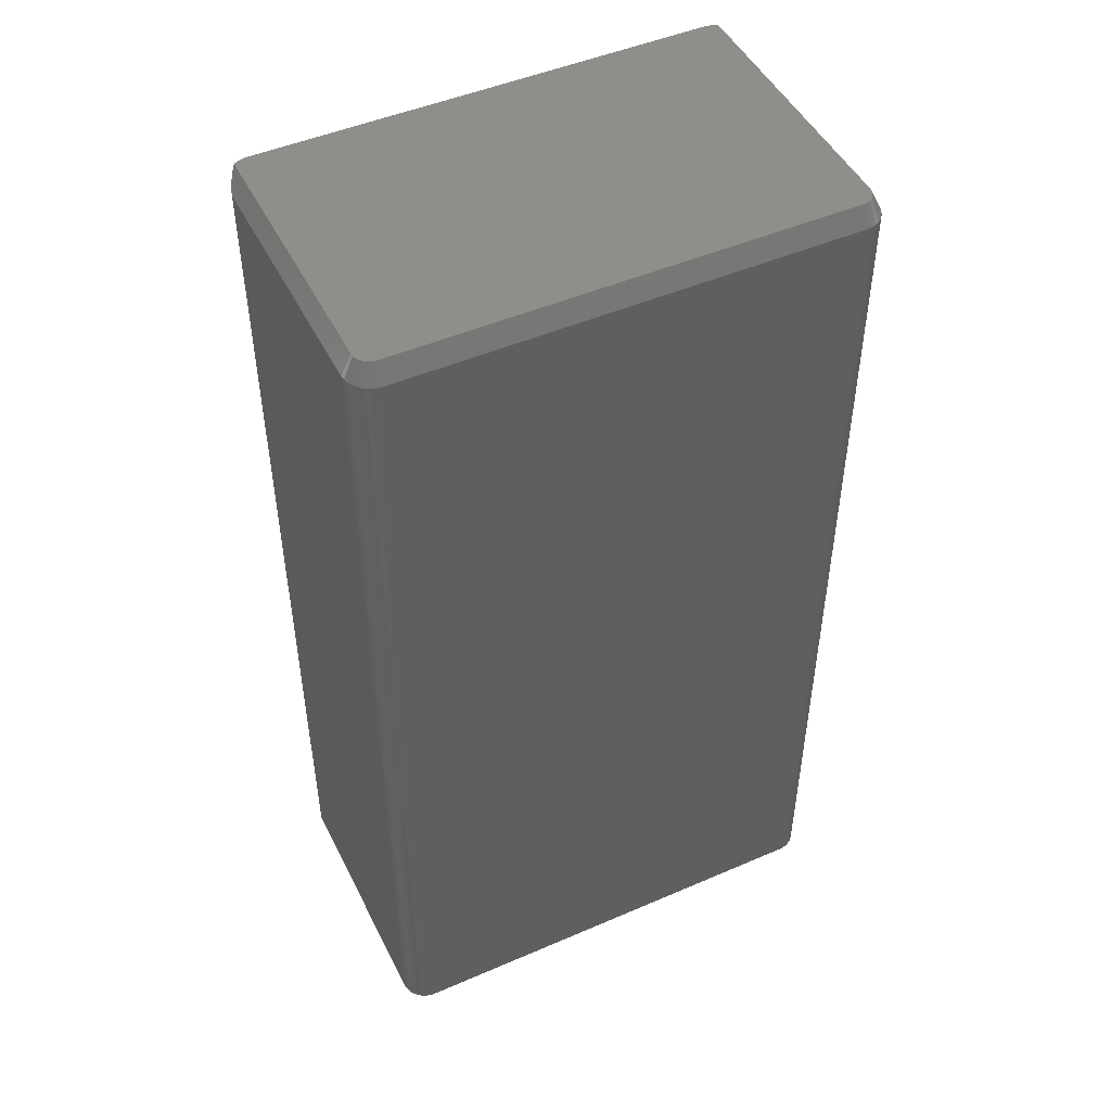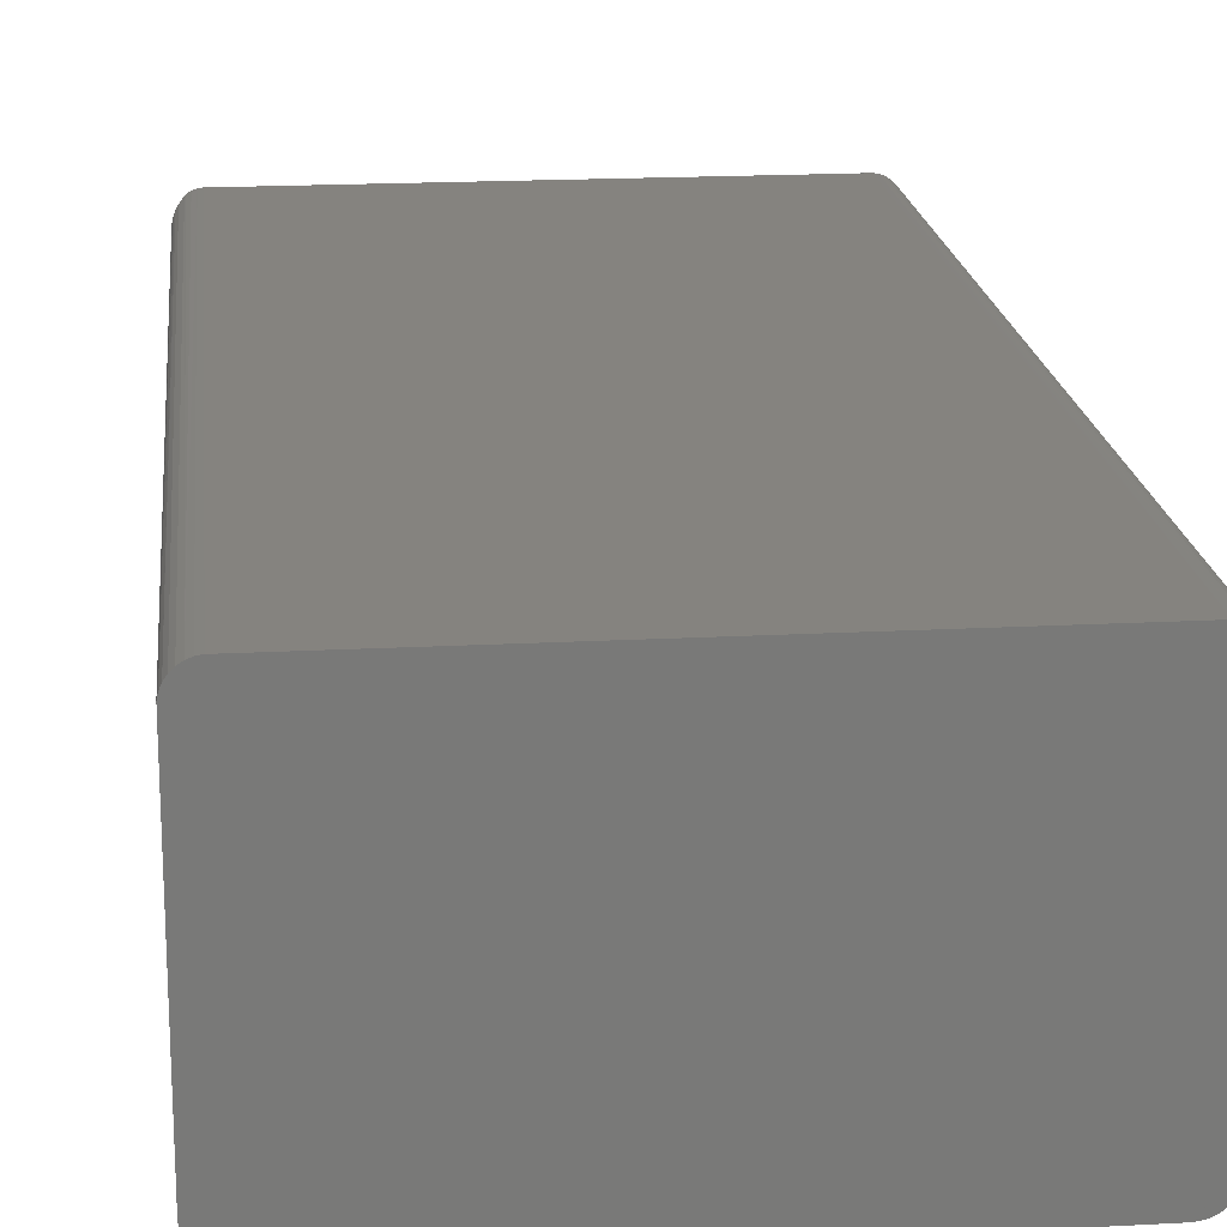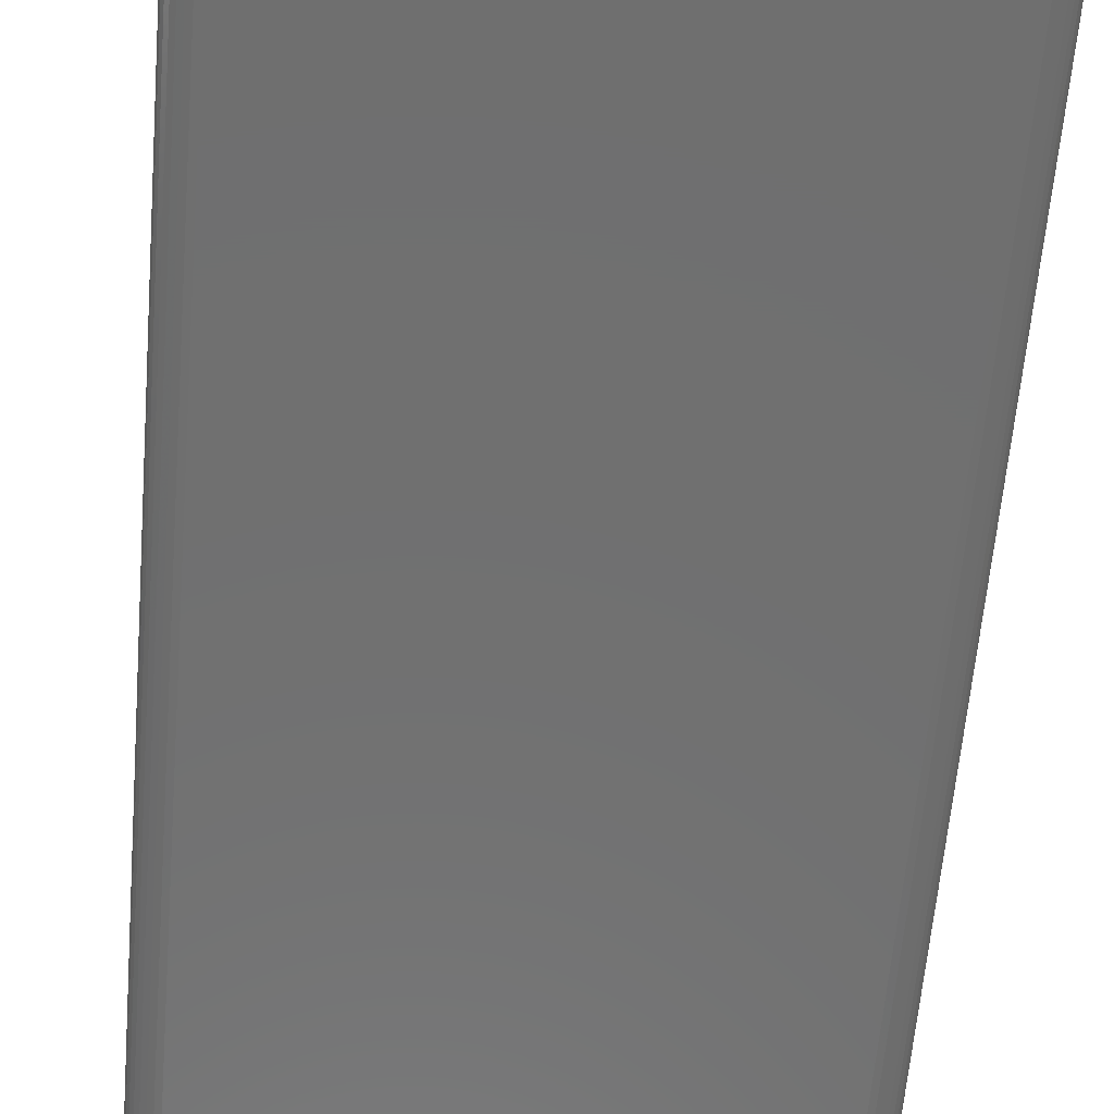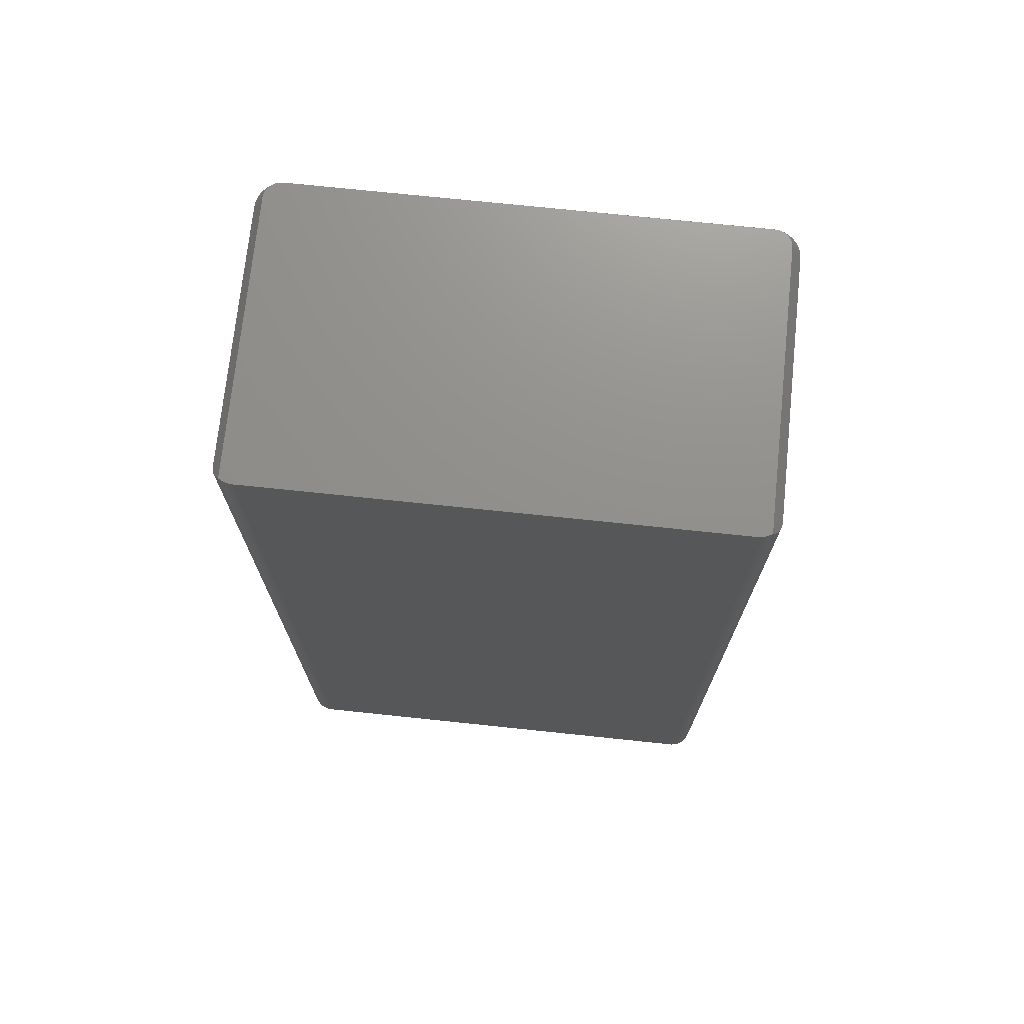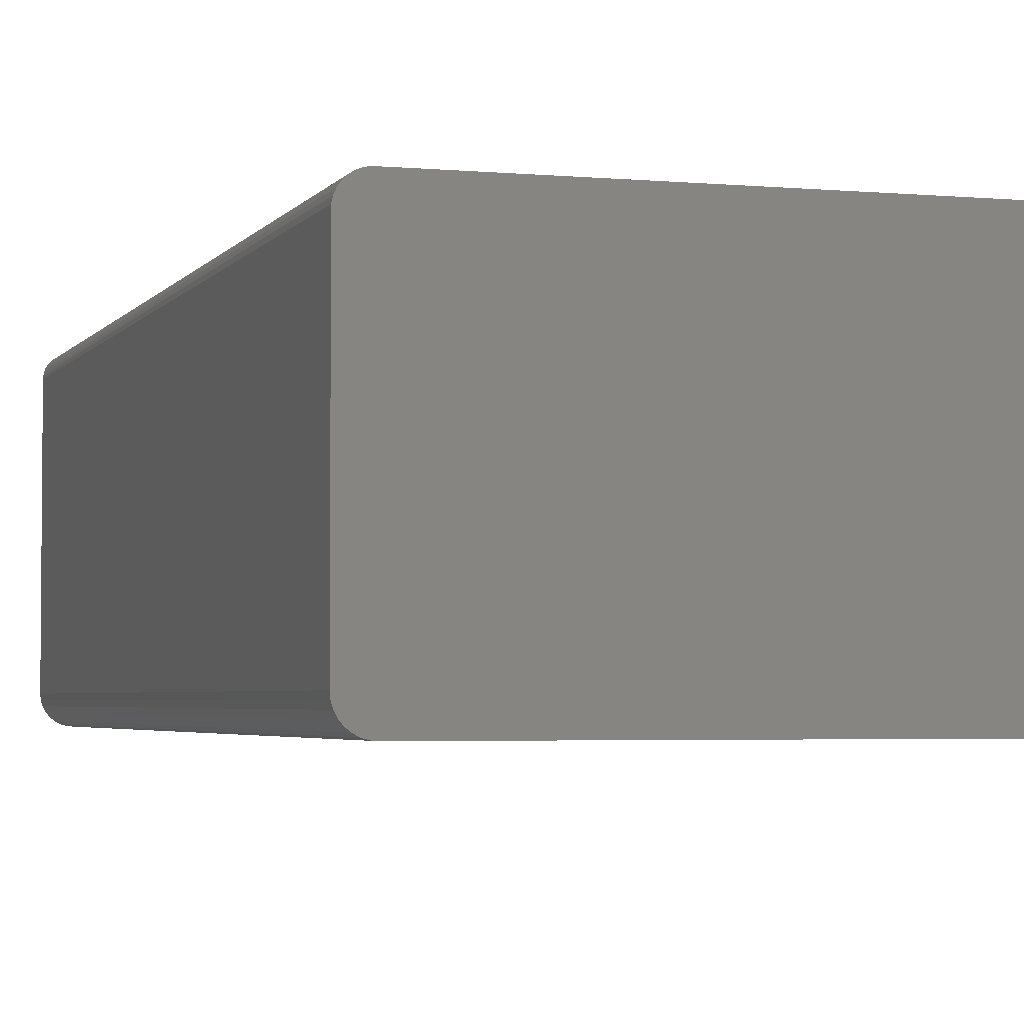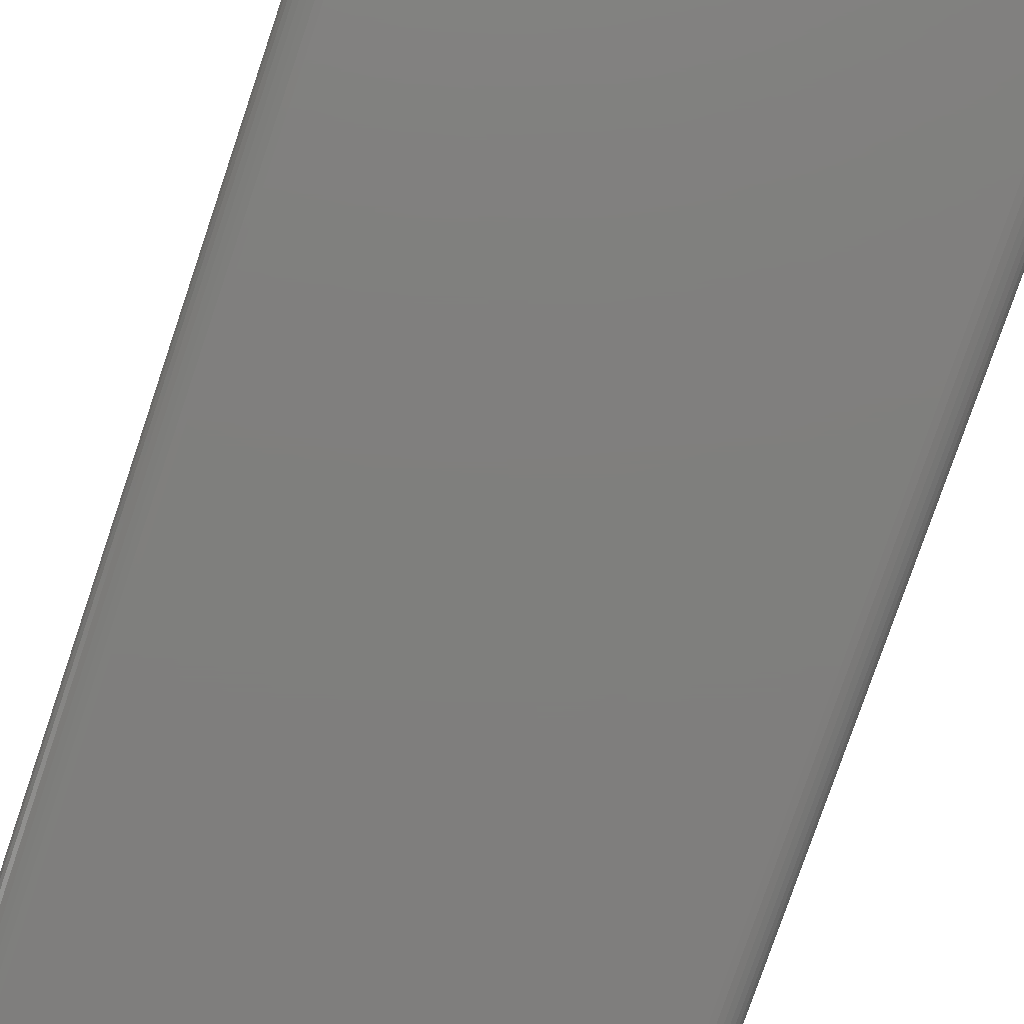
<metadata>
{"format":"stl","ext":"stl","renderer":"f3d","projection":"perspective","resolution":1024,"background":"white","views":[{"elev":48.1,"azim":154.2,"up":"+Y"},{"elev":18.6,"azim":-5.9,"up":"+Z"},{"elev":-61.8,"azim":175.2,"up":"+Z"},{"elev":72.6,"azim":6.0,"up":"+Y"},{"elev":-3.4,"azim":-17.5,"up":"+Z"},{"elev":-78.9,"azim":-18.8,"up":"+Z"}]}
</metadata>
<code>
# stl→obj: 99 verts, 194 faces
v 0.3734 1.031e-18 0.002947
v 0.01072 9.389e-19 0.001289
v 0.3701 1.027e-18 0.002878
v 0.02056 1.187e-17 0.002878
v 0.3799 9.389e-19 0.001289
v 0.007812 8.461e-19 -0.0003834
v 0.3828 8.461e-19 -0.0003834
v 0.0172 1.031e-18 0.002947
v 0.01389 1.001e-18 0.002411
v 0.3767 1.001e-18 0.002411
v 0.3807 -3.931e-19 -0.218
v 0.00952 -3.538e-19 -0.2173
v 0.3818 -2.708e-19 -0.2158
v 0.01079 -4.548e-19 -0.2191
v 0.01237 -5.42e-19 -0.2207
v 0.3791 -5.003e-19 -0.22
v 0.01419 -6.128e-19 -0.222
v 0.3771 -5.883e-19 -0.2215
v 0.3749 -6.537e-19 -0.2227
v 0.3726 -6.94e-19 -0.2234
v 0.3701 -7.076e-19 -0.2237
v 0.02056 -7.076e-19 -0.2237
v 0.01835 -6.968e-19 -0.2235
v 0.0162 -6.649e-19 -0.2229
v 0.008581 -2.42e-19 -0.2153
v 0.008006 -1.229e-19 -0.2132
v 0.3826 -1.38e-19 -0.2134
v 0.007812 2.842e-25 -0.2109
v 0.3828 -6.752e-26 -0.2109
v 1.4e-17 -0.01562 -0.01357
v 7.132e-34 -0.01562 -0.2109
v 1.4e-17 -0.75 -0.01357
v 7.132e-34 -0.75 -0.2109
v 0.007079 -0.001467 -0.0009253
v 0.009933 -0.75 0.0009021
v 0.0007566 -0.75 -0.009999
v 0.0002169 -0.01519 -0.01213
v 0.0005273 -0.01457 -0.01078
v 0.0009608 -0.0137 -0.009391
v 0.002195 -0.75 -0.006645
v 0.001464 -0.0127 -0.008124
v 0.002307 -0.01101 -0.006445
v 0.004261 -0.75 -0.003636
v 0.003918 -0.007789 -0.004055
v 0.006873 -0.75 -0.001087
v 0.02056 -0.75 0.002878
v 0.01691 -0.75 0.002924
v 0.01332 -0.75 0.002257
v 0.3838 -0.75 -0.001087
v 0.3864 -0.75 -0.003636
v 0.3851 -0.004618 -0.002298
v 0.3875 -0.009389 -0.005142
v 0.3884 -0.75 -0.006645
v 0.3883 -0.01101 -0.006445
v 0.3892 -0.0127 -0.008124
v 0.3906 -0.01562 -0.01357
v 0.3904 -0.01519 -0.01213
v 0.3906 -0.75 -0.01357
v 0.3807 -0.75 0.0009021
v 0.3899 -0.75 -0.009999
v 0.3901 -0.01457 -0.01078
v 0.3897 -0.0137 -0.009391
v 0.3701 -0.75 0.002878
v 0.3737 -0.75 0.002924
v 0.3773 -0.75 0.002257
v 0.3906 -0.01562 -0.2109
v 0.3906 -0.75 -0.2109
v 0.3902 -0.01562 -0.2149
v 0.3902 -0.75 -0.2149
v 0.3891 -0.01562 -0.2188
v 0.3891 -0.75 -0.2188
v 0.3872 -0.01562 -0.2224
v 0.3872 -0.75 -0.2224
v 0.3846 -0.01562 -0.2255
v 0.3846 -0.75 -0.2255
v 0.3815 -0.01562 -0.228
v 0.3815 -0.75 -0.228
v 0.3779 -0.01562 -0.2299
v 0.3779 -0.75 -0.2299
v 0.3741 -0.01562 -0.2311
v 0.3741 -0.75 -0.2311
v 0.3701 -0.01562 -0.2315
v 0.3701 -0.75 -0.2315
v 0.02056 -0.01562 -0.2315
v 0.02056 -0.75 -0.2315
v 0.01655 -0.01562 -0.2311
v 0.01655 -0.75 -0.2311
v 0.01269 -0.01562 -0.2299
v 0.01269 -0.75 -0.2299
v 0.009137 -0.01562 -0.228
v 0.009137 -0.75 -0.228
v 0.006022 -0.01562 -0.2255
v 0.006022 -0.75 -0.2255
v 0.003465 -0.01562 -0.2224
v 0.003465 -0.75 -0.2224
v 0.001565 -0.01562 -0.2188
v 0.001565 -0.75 -0.2188
v 0.000395 -0.01562 -0.2149
v 0.000395 -0.75 -0.2149
f 1 2 3
f 2 4 3
f 2 5 6
f 5 7 6
f 2 8 4
f 9 8 2
f 1 10 2
f 5 2 10
f 11 12 13
f 14 12 11
f 15 14 11
f 16 15 11
f 16 17 15
f 18 19 20
f 18 20 21
f 18 21 22
f 18 22 23
f 18 23 24
f 18 24 17
f 18 17 16
f 12 25 13
f 13 25 26
f 13 26 27
f 27 26 28
f 27 28 29
f 29 28 6
f 29 6 7
f 30 31 32
f 32 31 33
f 6 34 35
f 30 36 37
f 30 32 36
f 37 36 38
f 36 39 38
f 39 36 40
f 41 39 40
f 41 40 42
f 42 40 43
f 42 43 44
f 44 43 45
f 44 45 34
f 34 45 35
f 46 4 47
f 47 4 8
f 47 8 48
f 48 8 9
f 48 9 35
f 35 9 2
f 35 2 6
f 49 50 51
f 52 51 50
f 50 53 52
f 52 53 54
f 55 54 53
f 56 57 58
f 7 5 59
f 7 59 49
f 7 49 51
f 60 58 57
f 60 57 61
f 60 61 62
f 60 62 55
f 60 55 53
f 3 63 1
f 1 63 64
f 1 64 10
f 10 64 65
f 10 65 5
f 5 65 59
f 66 56 67
f 67 56 58
f 66 67 68
f 68 67 69
f 68 69 70
f 70 69 71
f 70 71 72
f 72 71 73
f 72 73 74
f 74 73 75
f 74 75 76
f 76 75 77
f 76 77 78
f 78 77 79
f 78 79 80
f 80 79 81
f 80 81 82
f 82 81 83
f 84 82 85
f 85 82 83
f 84 85 86
f 86 85 87
f 86 87 88
f 88 87 89
f 88 89 90
f 90 89 91
f 90 91 92
f 92 91 93
f 92 93 94
f 94 93 95
f 94 95 96
f 96 95 97
f 96 97 98
f 98 97 99
f 98 99 31
f 31 99 33
f 30 37 38
f 28 31 30
f 28 30 38
f 28 38 39
f 28 39 41
f 28 41 42
f 28 42 44
f 28 44 34
f 28 34 6
f 29 7 51
f 29 51 52
f 29 52 54
f 29 54 55
f 29 55 62
f 29 62 61
f 29 61 57
f 29 57 56
f 29 56 66
f 82 21 80
f 80 21 20
f 80 20 78
f 78 20 19
f 78 19 76
f 76 19 18
f 76 18 74
f 74 18 16
f 74 16 72
f 72 16 11
f 72 11 70
f 70 11 13
f 70 13 68
f 68 13 27
f 68 27 66
f 66 27 29
f 84 22 82
f 82 22 21
f 28 98 31
f 28 26 98
f 84 23 22
f 84 86 23
f 25 96 98
f 25 98 26
f 12 94 96
f 12 96 25
f 14 92 94
f 14 94 12
f 15 90 92
f 15 92 14
f 17 88 90
f 17 90 15
f 24 86 88
f 24 88 17
f 23 86 24
f 63 35 64
f 63 46 35
f 46 47 35
f 35 47 48
f 35 65 64
f 65 35 59
f 59 35 45
f 59 45 49
f 49 45 43
f 49 43 50
f 50 43 40
f 50 40 53
f 53 40 36
f 53 36 60
f 69 97 71
f 71 97 95
f 71 95 73
f 73 95 93
f 73 93 75
f 75 93 91
f 75 91 77
f 77 91 89
f 79 77 89
f 79 89 87
f 79 87 85
f 79 85 83
f 79 83 81
f 60 36 58
f 58 36 32
f 58 32 67
f 67 32 33
f 67 33 69
f 69 33 99
f 69 99 97
f 3 4 63
f 63 4 46

</code>
